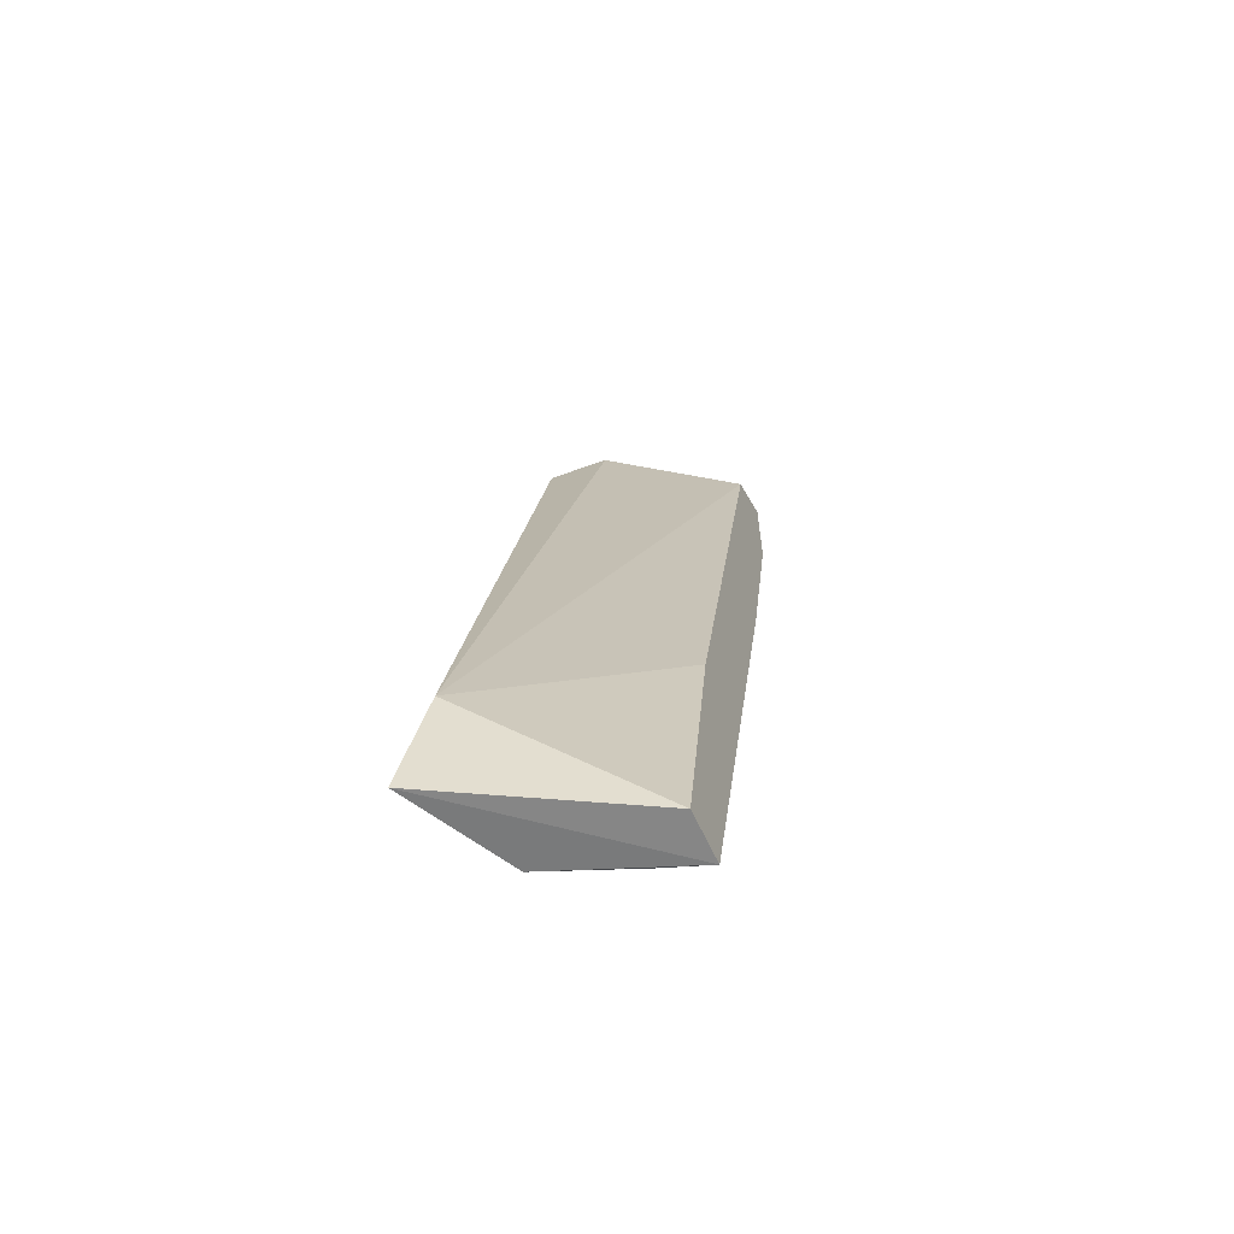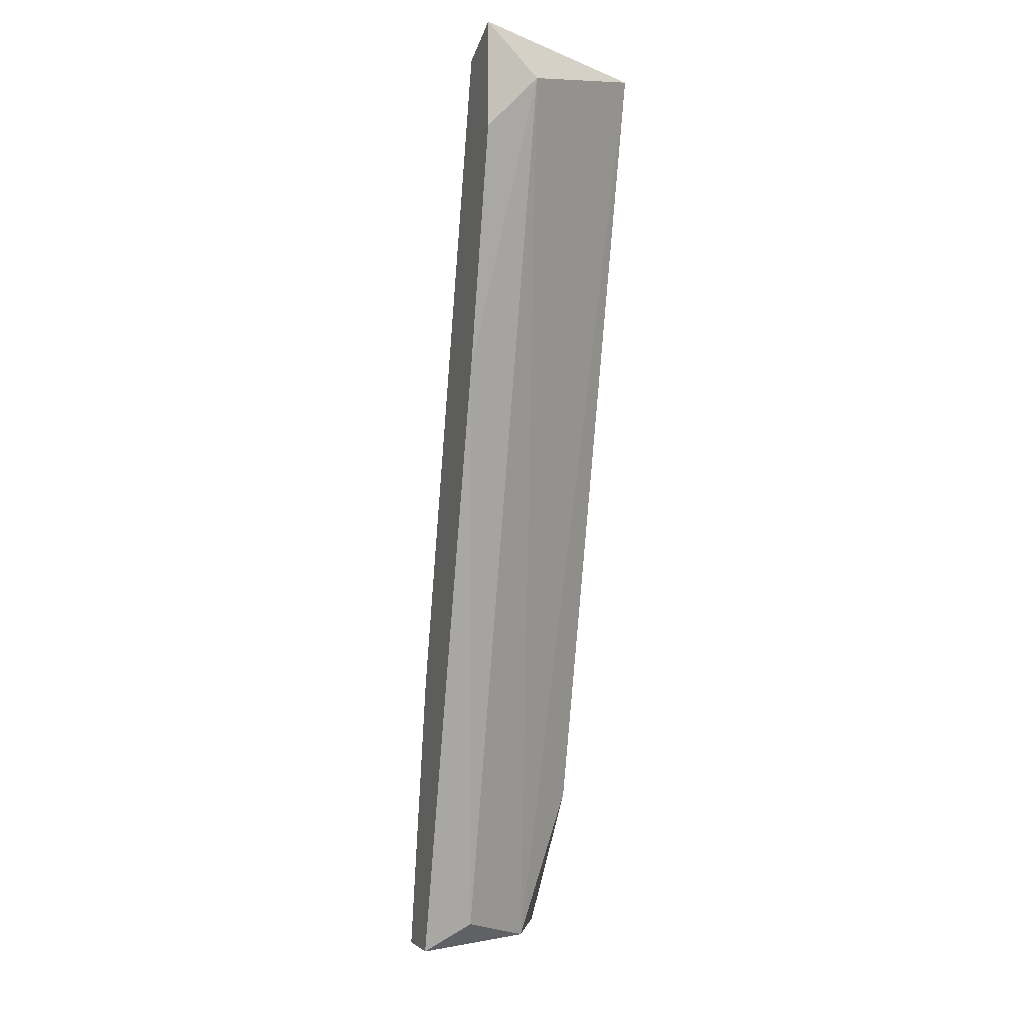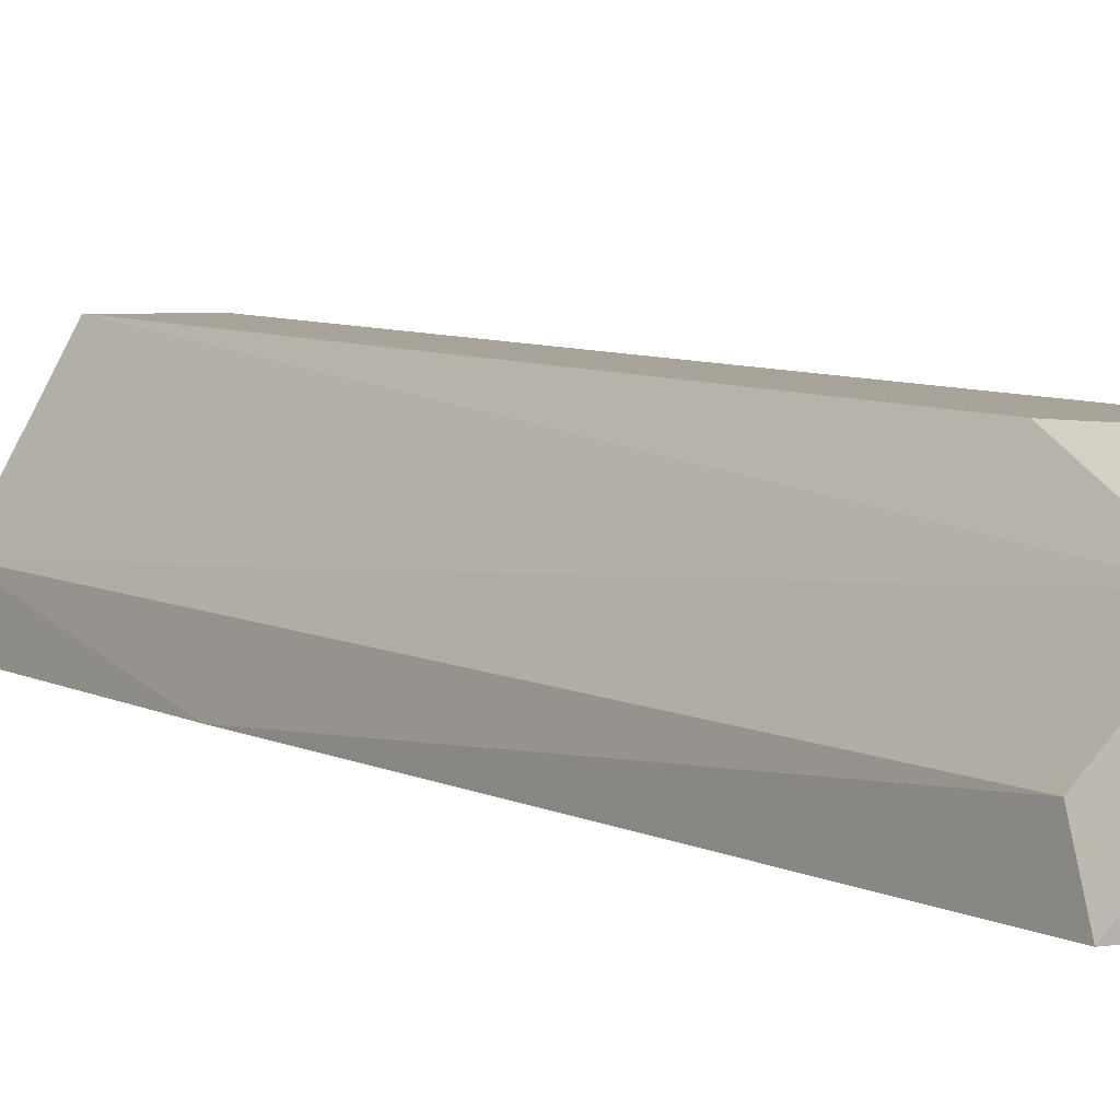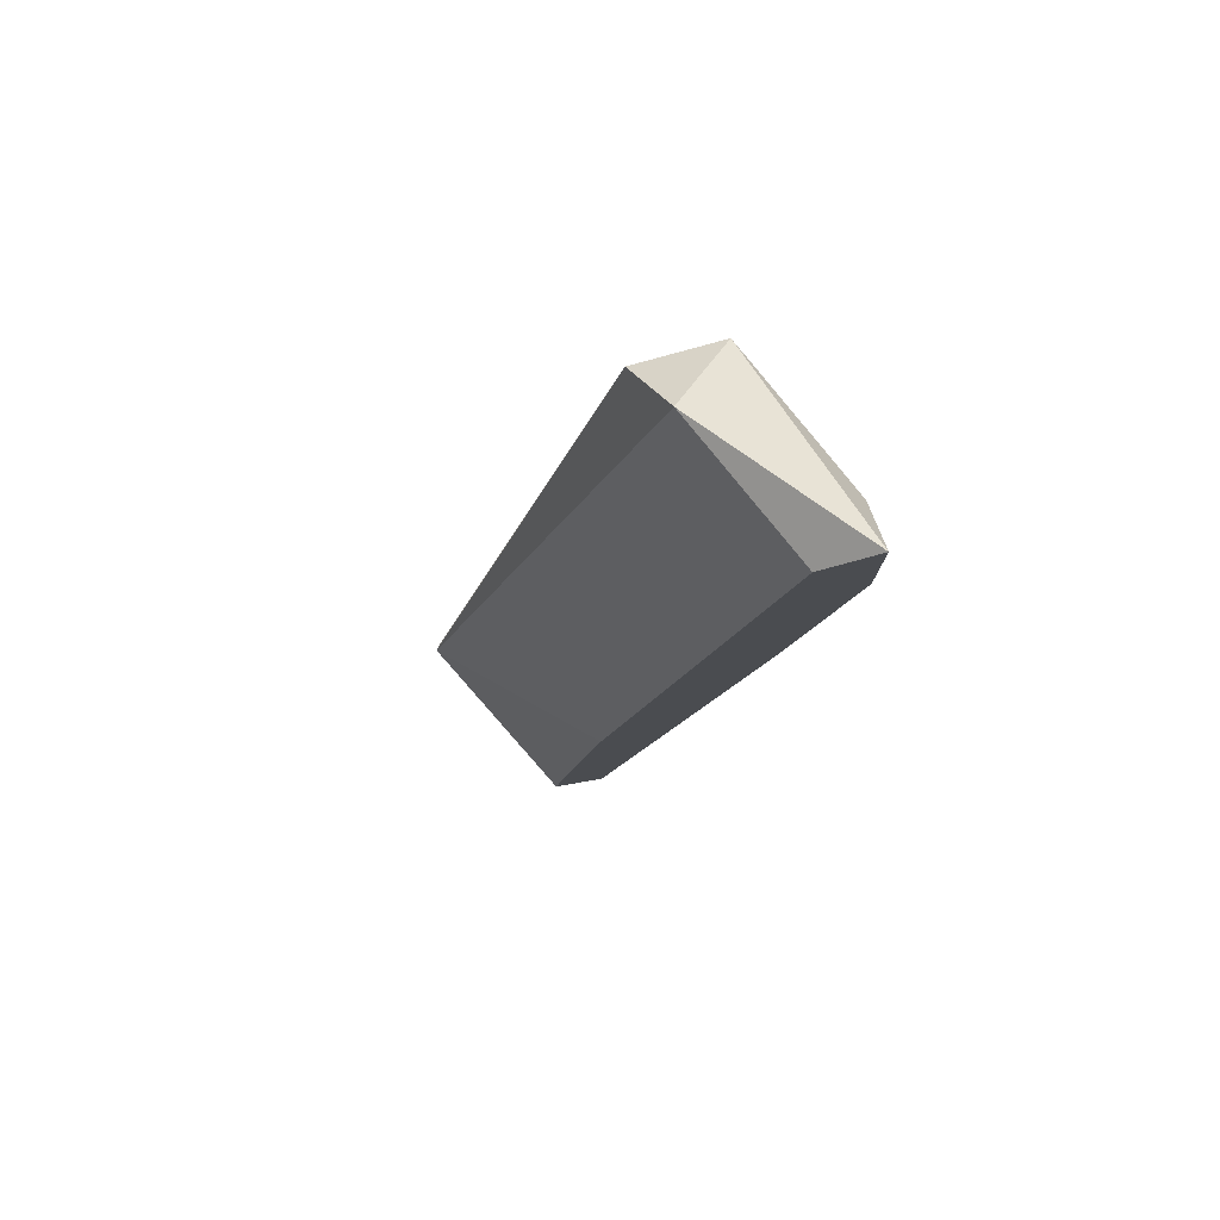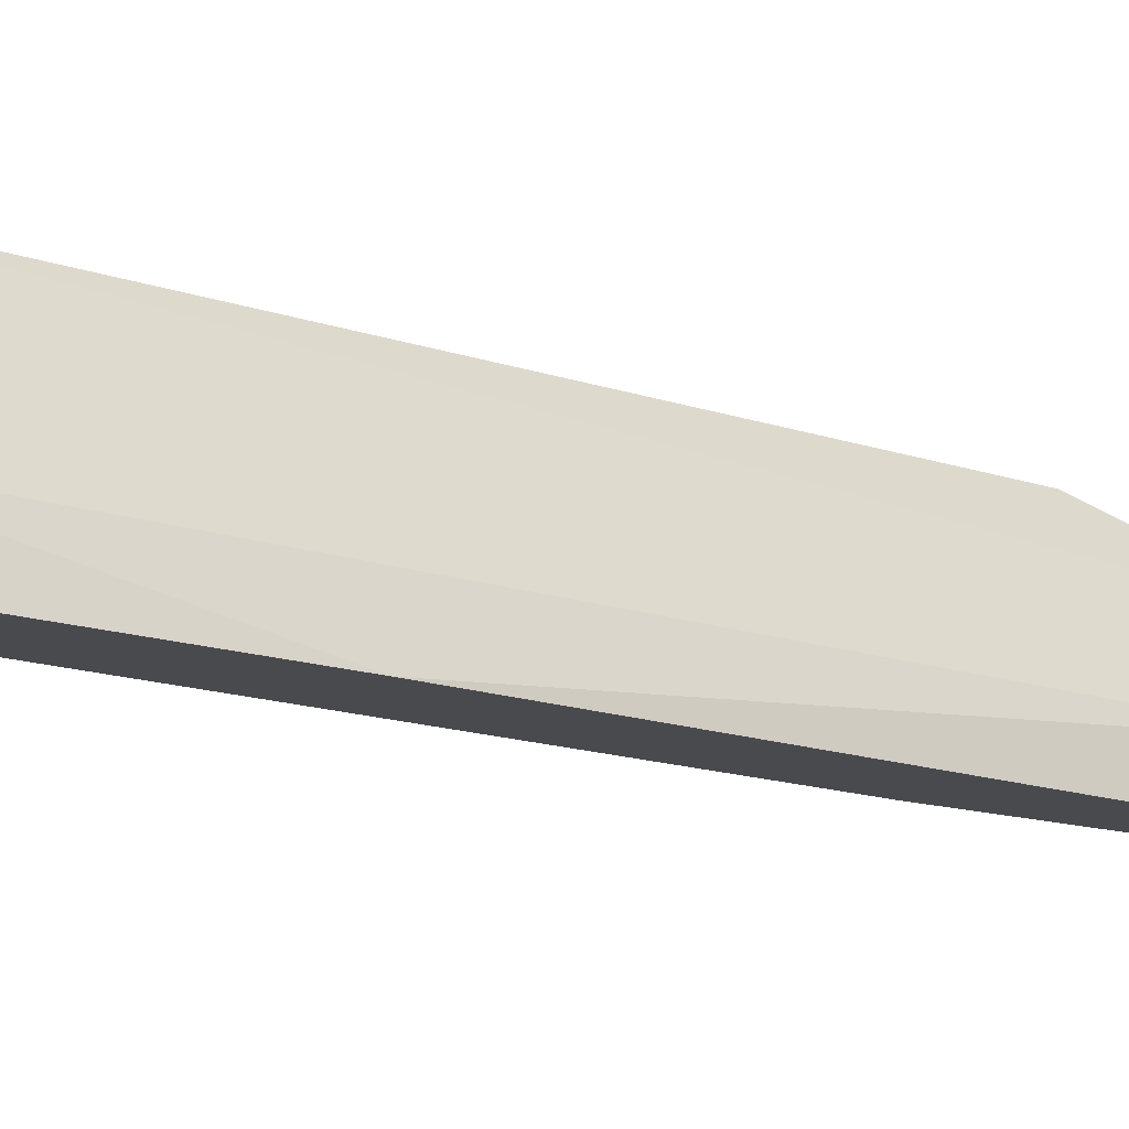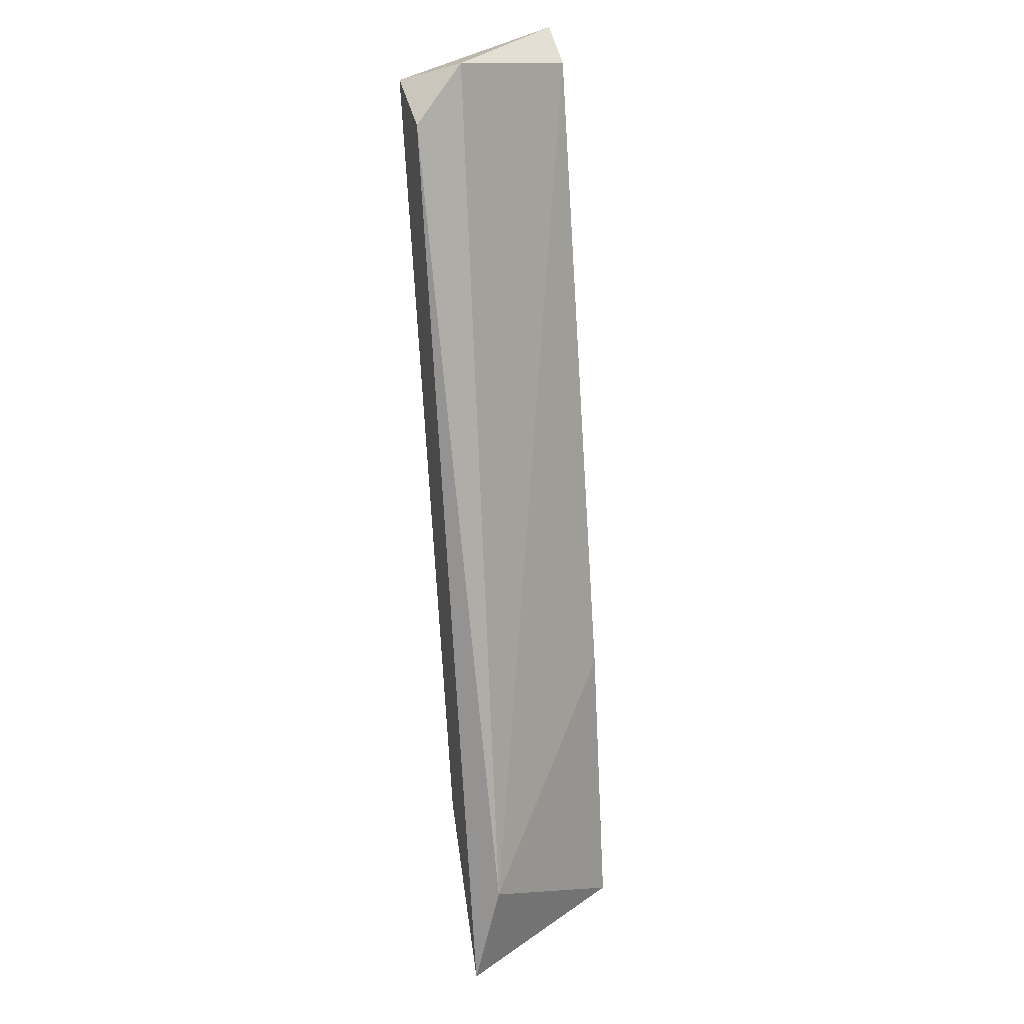
<metadata>
{"format":"obj","ext":"obj","renderer":"f3d","projection":"perspective","resolution":1024,"background":"white","views":[{"elev":-61.4,"azim":114.4,"up":"+Y"},{"elev":-1.5,"azim":-109.9,"up":"+Y"},{"elev":6.9,"azim":-21.4,"up":"+Z"},{"elev":78.2,"azim":170.3,"up":"+Y"},{"elev":-13.4,"azim":-116.3,"up":"+Z"},{"elev":27.3,"azim":74.7,"up":"+Y"}]}
</metadata>
<code>
v -0.1975 -0.08665 0.138
v -0.2698 0.08386 0.1019
v -0.2595 0.03761 0.1019
v -0.2287 -0.02917 0.1019
v -0.2441 0.1044 0.1276
v -0.2544 0.09927 0.1379
v -0.2287 -0.08056 0.1122
v -0.2184 -0.05488 0.1379
v -0.2595 0.09927 0.1019
v -0.1979 -0.06515 0.1327
v -0.2184 -0.08572 0.1019
v -0.239 0.09413 0.1379
v -0.2698 0.09413 0.1122
v -0.2184 -0.08572 0.1276
v -0.2287 -0.08572 0.1019
v -0.2698 0.1044 0.1019
f 13 6 16
f 3 2 4
f 1 6 8
f 4 2 9
f 4 9 10
f 9 5 10
f 3 4 11
f 10 1 11
f 4 10 11
f 5 6 12
f 6 1 12
f 10 5 12
f 1 10 12
f 2 3 13
f 3 7 13
f 8 6 14
f 1 8 14
f 6 13 14
f 13 7 14
f 7 3 15
f 3 11 15
f 11 1 15
f 1 14 15
f 14 7 15
f 6 5 16
f 9 2 16
f 5 9 16
f 2 13 16

</code>
